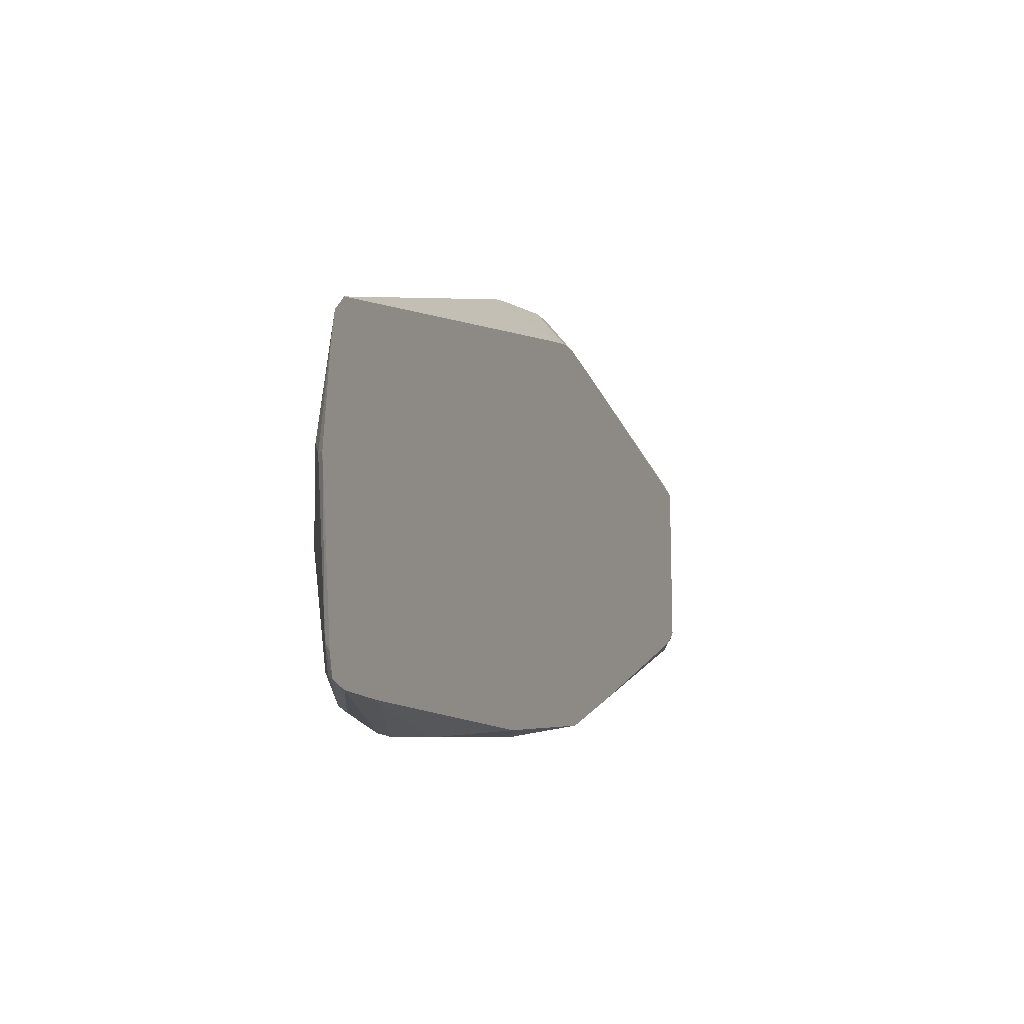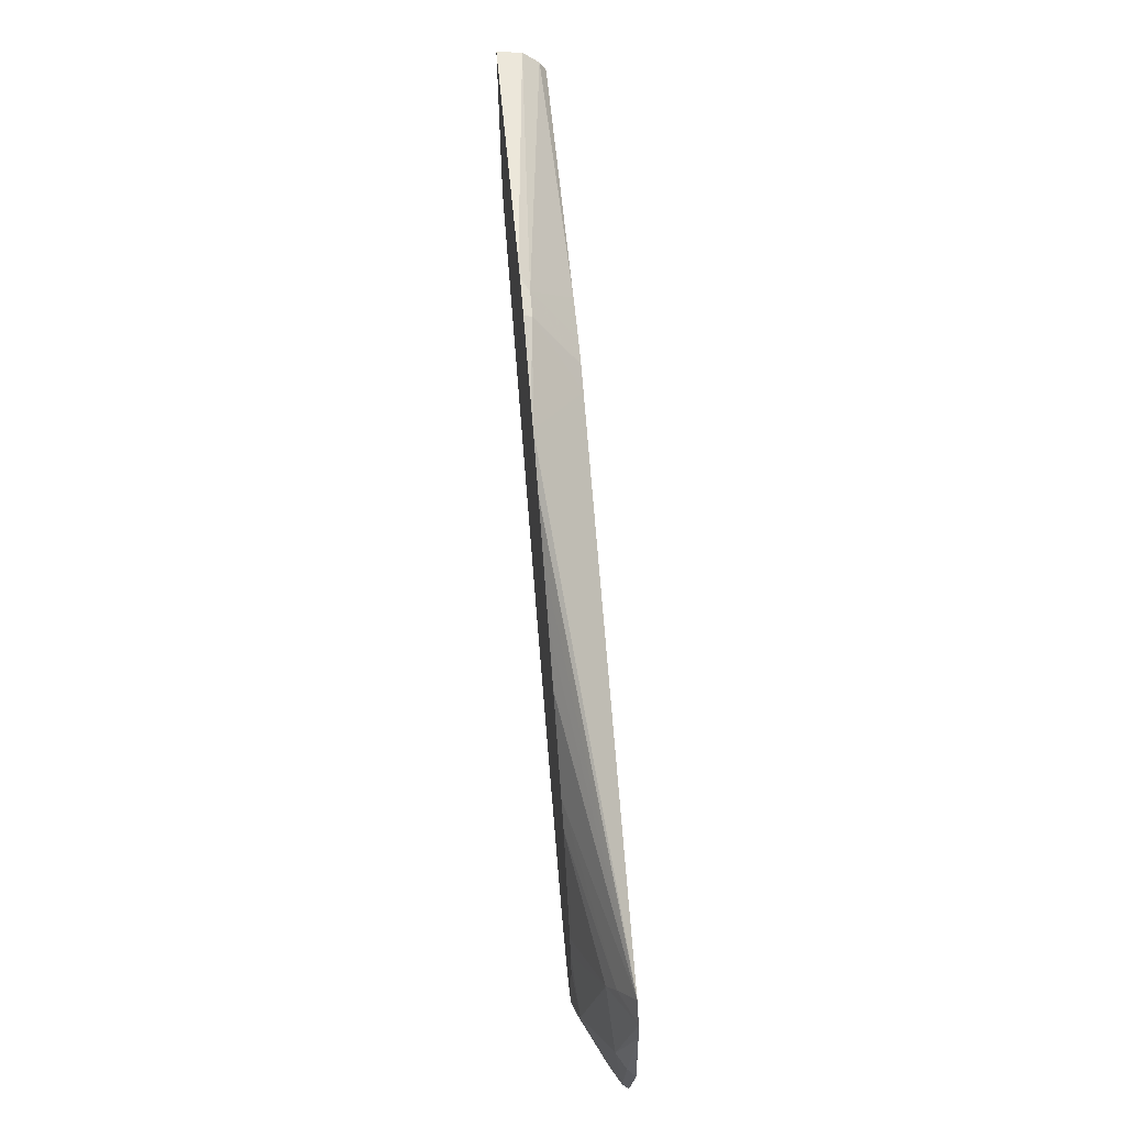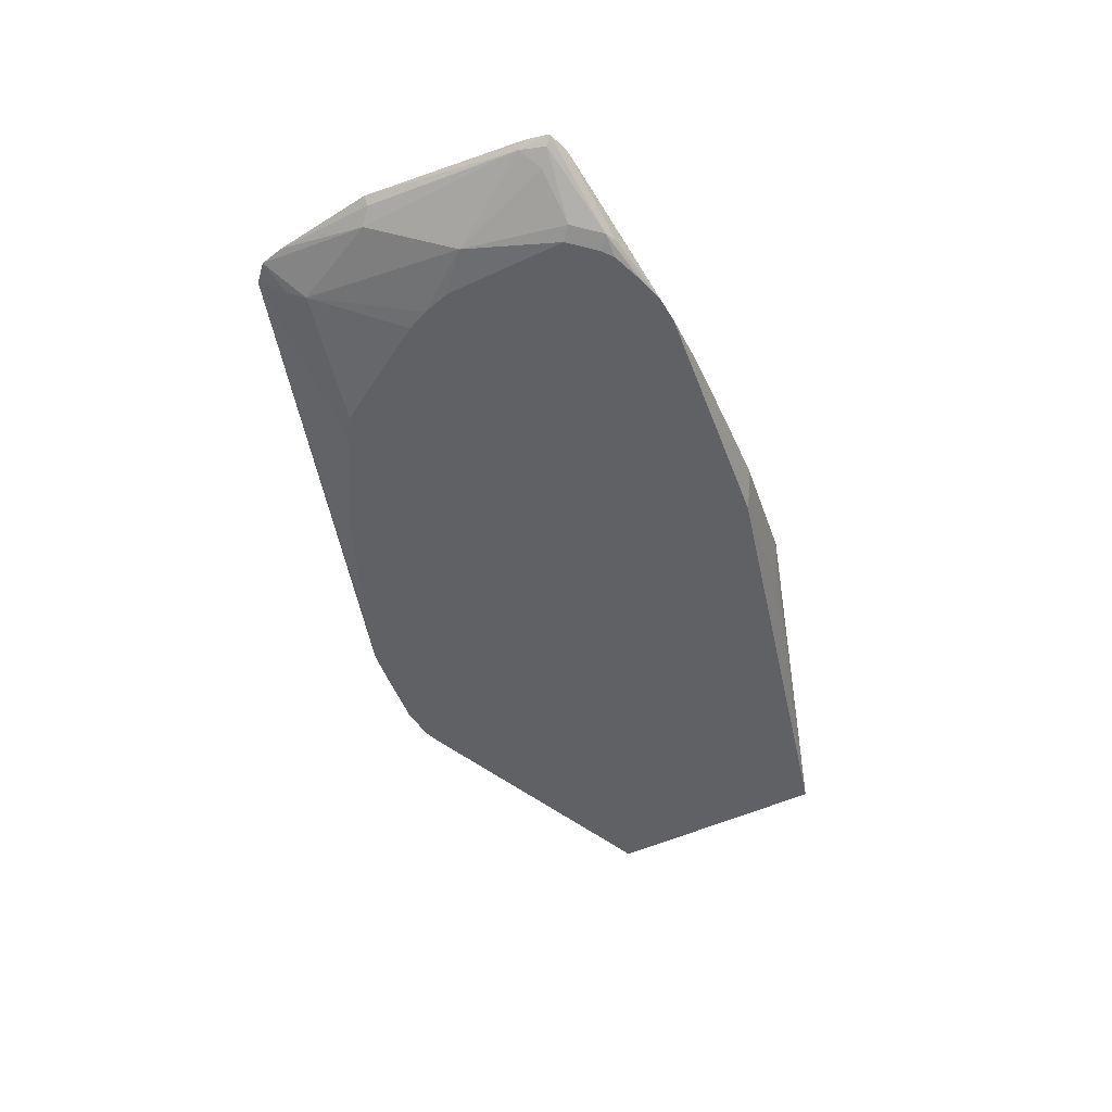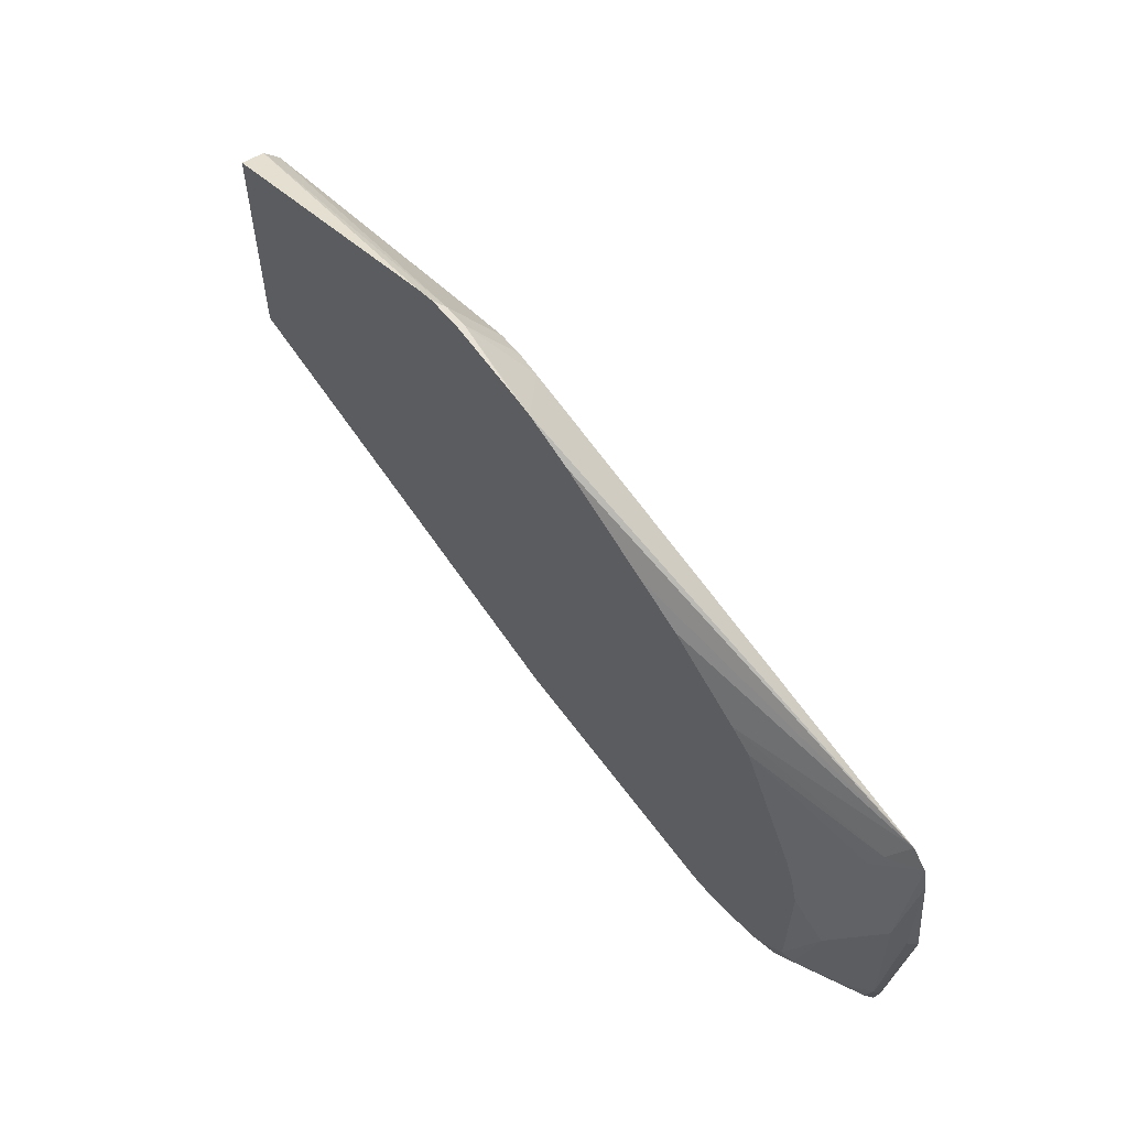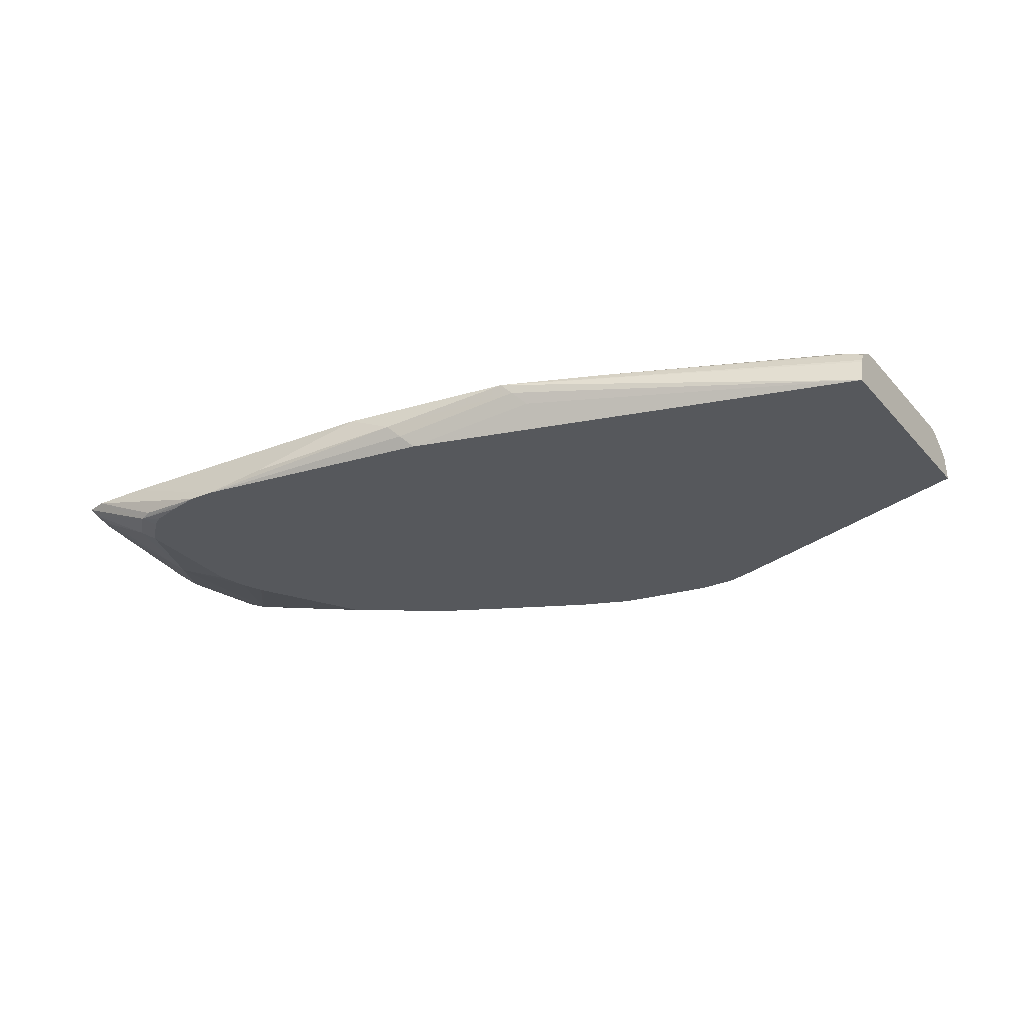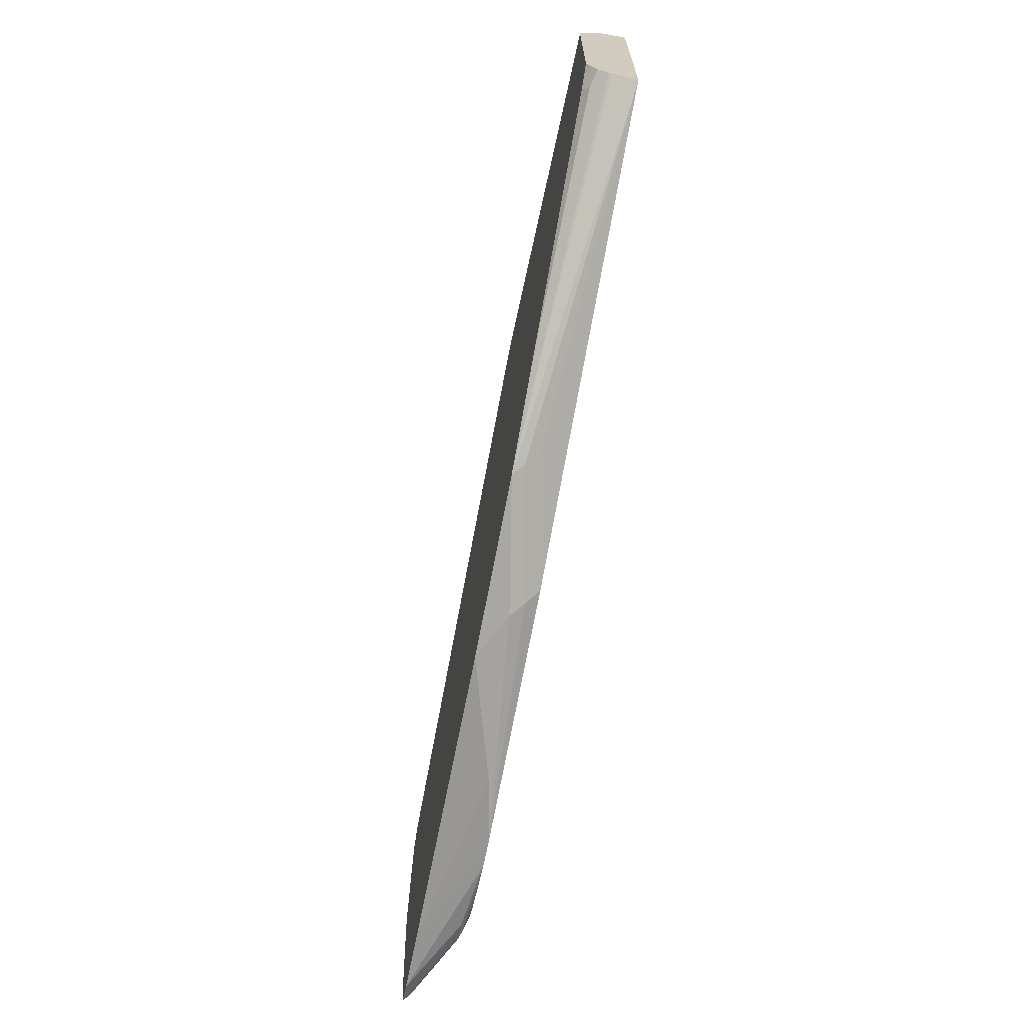
<metadata>
{"format":"obj","ext":"obj","renderer":"f3d","projection":"perspective","resolution":1024,"background":"white","views":[{"elev":-13.6,"azim":111.9,"up":"+Z"},{"elev":65.6,"azim":85.1,"up":"+Z"},{"elev":-46.5,"azim":119.0,"up":"+Y"},{"elev":58.1,"azim":51.9,"up":"+Z"},{"elev":-28.3,"azim":-147.2,"up":"+Y"},{"elev":-67.8,"azim":-101.2,"up":"+Z"}]}
</metadata>
<code>
v 0.3242 0.4931 -0.2391
v 0.3095 0.4931 -0.2391
v 0.4135 0.5197 -0.2317
v 0.366 0.4974 -0.2346
v 0.3731 0.4963 -0.2323
v 0.3426 0.4931 -0.2354
v 0.2745 0.4998 -0.2358
v 0.3801 0.5197 -0.2317
v 0.1694 0.4931 -0.2167
v 0.176 0.4998 -0.2217
v 0.183 0.5068 -0.2252
v 0.4256 0.5197 -0.2285
v 0.3871 0.4963 -0.2182
v 0.3809 0.4931 -0.212
v 0.3668 0.4931 -0.226
v 0.36 0.4931 -0.2306
v 0.4223 0.5156 -0.2252
v 0.2099 0.5197 -0.2252
v -0.08428 0.4931 -0.1407
v 0.09856 0.5068 -0.2024
v 0.1056 0.5138 -0.2076
v 0.1114 0.5197 -0.2105
v 0.4288 0.5197 -0.2164
v 0.427 0.5162 -0.2112
v 0.4153 0.5103 -0.2182
v 0.4012 0.4963 -0.1619
v 0.3819 0.4931 -0.1548
v -0.08428 0.4931 -0.007208
v -0.08428 0.5068 -0.1377
v -0.08428 0.5084 -0.137
v -0.08428 0.5138 -0.1337
v -0.07504 0.5162 -0.1361
v 0.05512 0.5197 -0.1874
v 0.4403 0.5197 -0.1267
v 0.4364 0.5156 -0.1267
v 0.4294 0.5103 -0.1197
v 0.4082 0.5068 -0.0704
v 0.3776 0.4931 -0.1267
v 0.3819 0.4931 -0.1424
v 0.08059 0.4931 0.04611
v -0.08428 0.5062 -0.008844
v -0.08428 0.5172 -0.1283
v -0.07232 0.5197 -0.1321
v 0.434 0.5197 -0.0704
v 0.431 0.5197 -0.05632
v 0.3716 0.4931 -0.1126
v 0.3725 0.4931 -0.1142
v 0.413 0.5115 -0.06101
v 0.3365 0.4931 -0.05226
v 0.09214 0.4931 0.04907
v 0.09856 0.4974 0.0469
v -0.08428 0.507 -0.009042
v -0.08428 0.5181 -0.1267
v -0.07879 0.5197 -0.1278
v 0.4217 0.5197 -0.04701
v 0.3238 0.4931 -0.04306
v 0.1126 0.4931 0.04907
v 0.1126 0.4974 0.0469
v 0.1114 0.5197 0.02049
v 0.08449 0.5197 0.01465
v -0.08428 0.5161 -0.01875
v -0.08428 0.5197 -0.1228
v -0.08038 0.5197 -0.1267
v 0.197 0.4931 0.02732
v 0.2252 0.4931 0.01324
v 0.2534 0.4931 -0.0008327
v 0.2799 0.4931 -0.01429
v 0.1393 0.5197 0.01773
v 0.169 0.4931 0.03866
v 0.1561 0.4931 0.04143
v 0.1255 0.5197 0.02049
v -0.08428 0.5197 -0.02586
v -0.08428 0.5162 -0.01889
f 24 34 35
f 26 36 37
f 23 34 24
f 24 35 36
f 24 36 26
f 24 26 25
f 26 37 38
f 32 42 43
f 26 39 27
f 28 40 41
f 31 42 32
f 32 43 33
f 22 32 33
f 34 44 35
f 26 38 39
f 22 31 32
f 19 52 61
f 22 29 30
f 19 28 41
f 35 44 36
f 19 41 52
f 19 61 73
f 19 73 72
f 19 72 62
f 22 30 31
f 19 62 53
f 19 42 31
f 19 31 30
f 19 30 29
f 19 29 22
f 19 22 21
f 19 21 20
f 19 53 42
f 36 44 45
f 58 69 68
f 37 46 47
f 53 62 63
f 53 63 54
f 55 64 65
f 55 65 66
f 55 66 67
f 55 67 56
f 51 61 52
f 55 68 69
f 57 70 58
f 58 70 69
f 58 68 71
f 60 72 73
f 60 73 61
f 17 24 25
f 55 69 64
f 51 60 61
f 51 59 60
f 51 71 59
f 37 47 38
f 37 45 48
f 37 48 49
f 37 49 46
f 40 50 51
f 40 51 52
f 40 52 41
f 42 53 54
f 42 54 43
f 45 55 48
f 48 55 56
f 48 56 49
f 50 57 58
f 50 58 51
f 51 58 71
f 36 45 37
f 14 26 27
f 1 16 15
f 13 25 26
f 1 64 69
f 1 69 70
f 1 70 57
f 1 57 50
f 1 50 40
f 1 40 28
f 1 65 64
f 1 28 19
f 1 9 2
f 2 7 8
f 2 9 10
f 2 10 11
f 2 11 7
f 3 8 18
f 1 19 9
f 3 18 22
f 1 66 65
f 1 56 67
f 13 26 14
f 1 2 8
f 1 8 3
f 1 4 5
f 1 5 6
f 1 6 16
f 1 67 66
f 1 15 14
f 1 27 39
f 1 39 38
f 1 38 47
f 1 47 46
f 1 46 49
f 1 49 56
f 1 14 27
f 3 22 33
f 1 3 4
f 3 43 54
f 5 16 6
f 5 12 17
f 5 17 13
f 7 18 8
f 7 11 18
f 9 19 20
f 5 15 16
f 9 20 10
f 10 21 11
f 11 21 22
f 11 22 18
f 12 24 17
f 3 33 43
f 13 17 25
f 10 20 21
f 5 14 15
f 12 23 24
f 3 5 4
f 5 13 14
f 3 62 72
f 3 63 62
f 3 72 60
f 3 60 59
f 3 59 71
f 3 71 68
f 3 54 63
f 3 55 45
f 3 45 44
f 3 44 34
f 3 34 23
f 3 23 12
f 3 12 5
f 3 68 55

</code>
